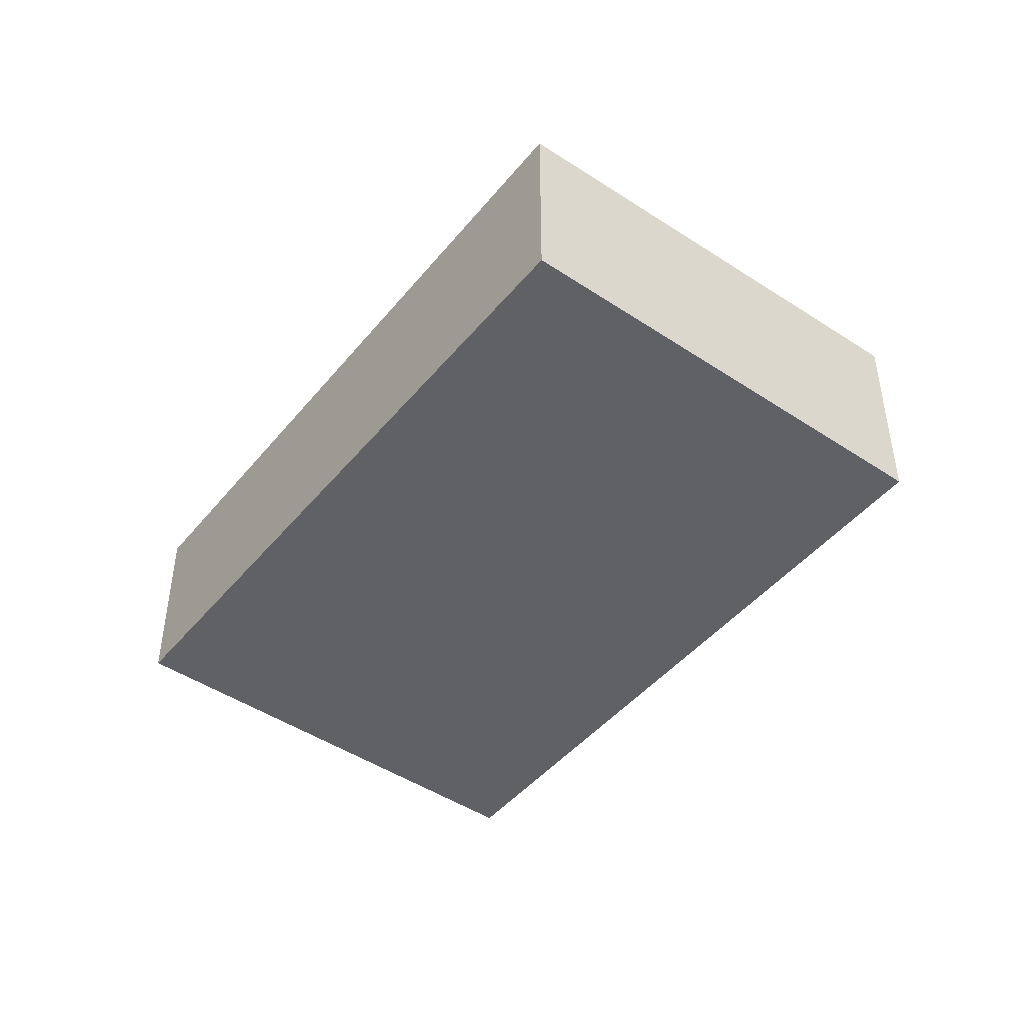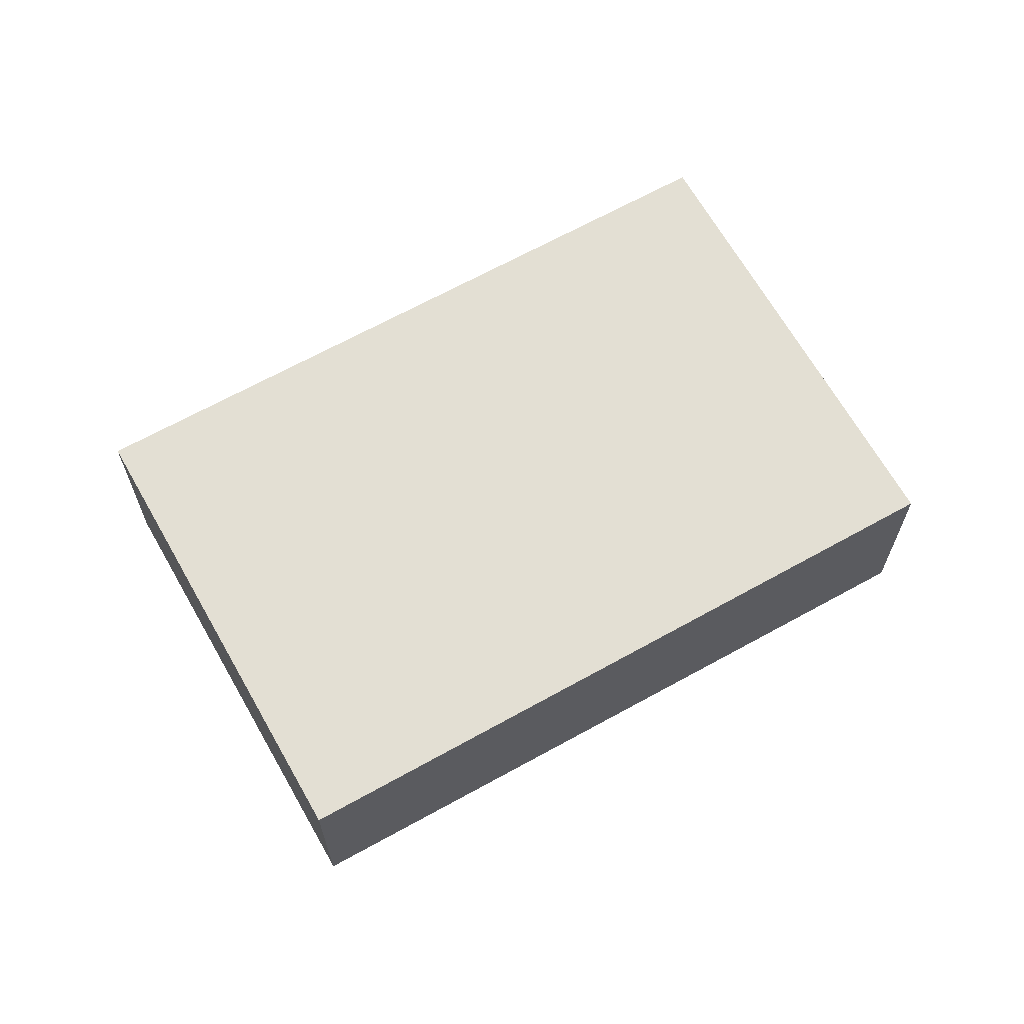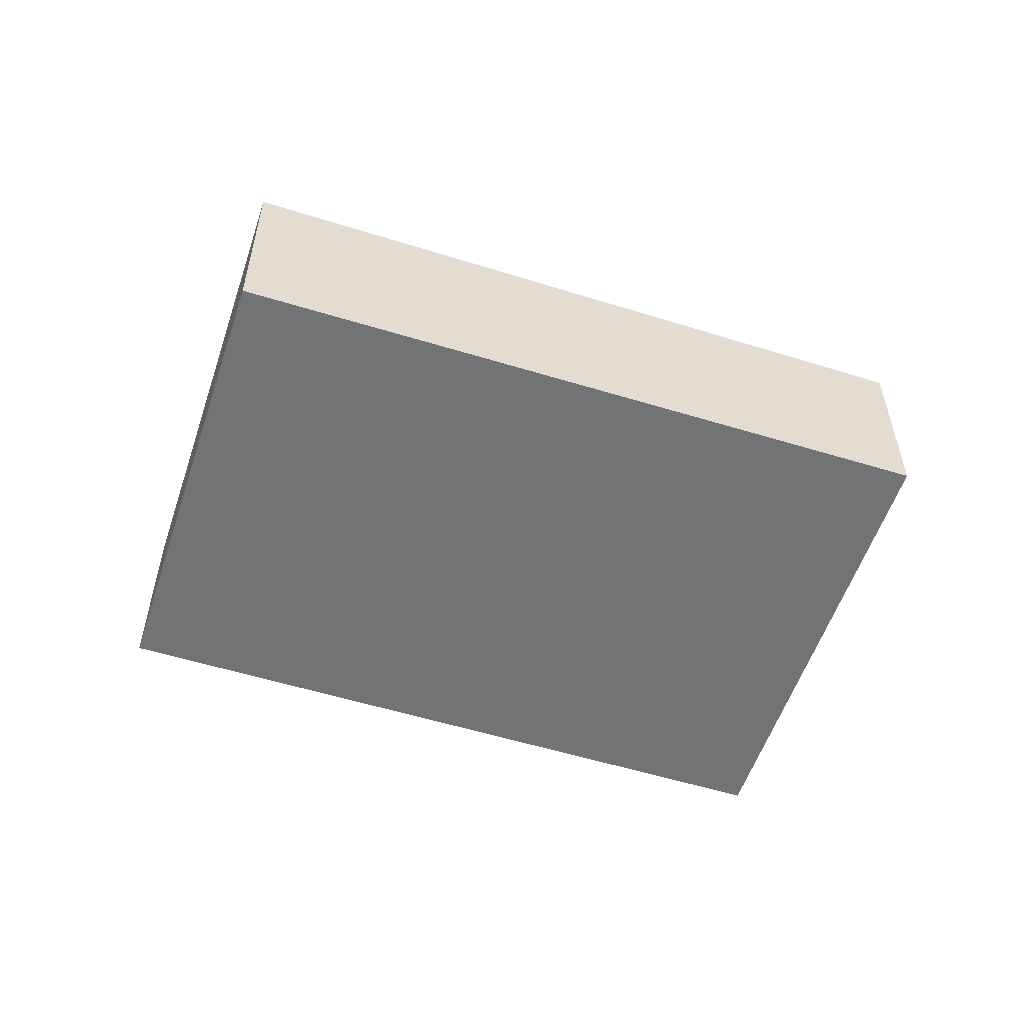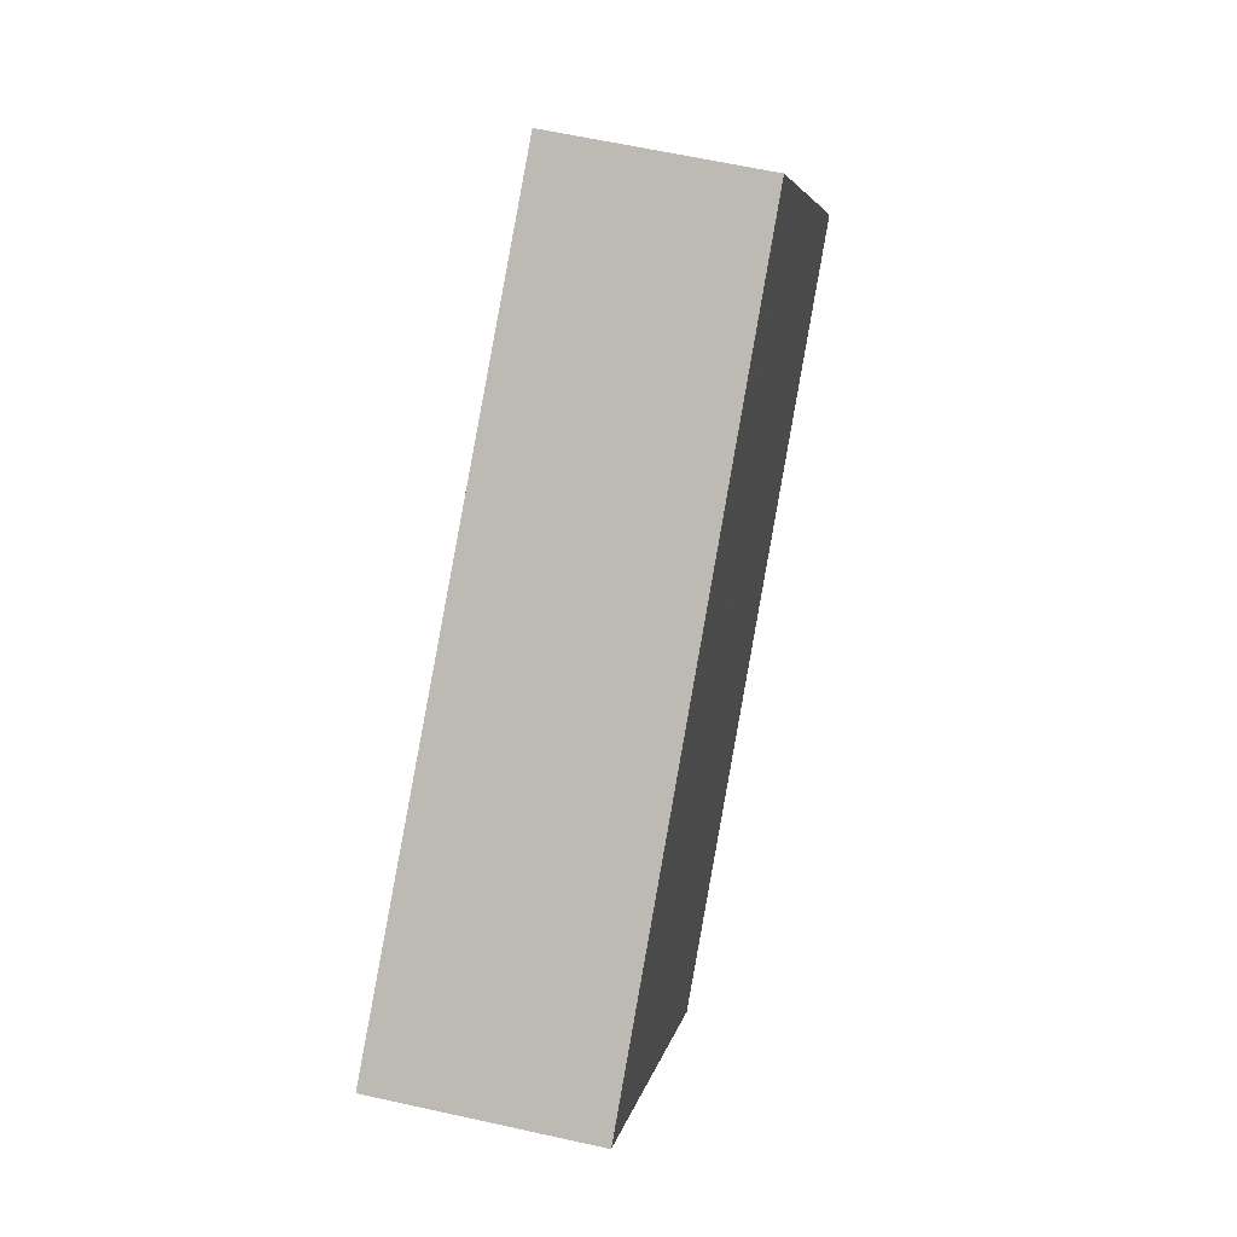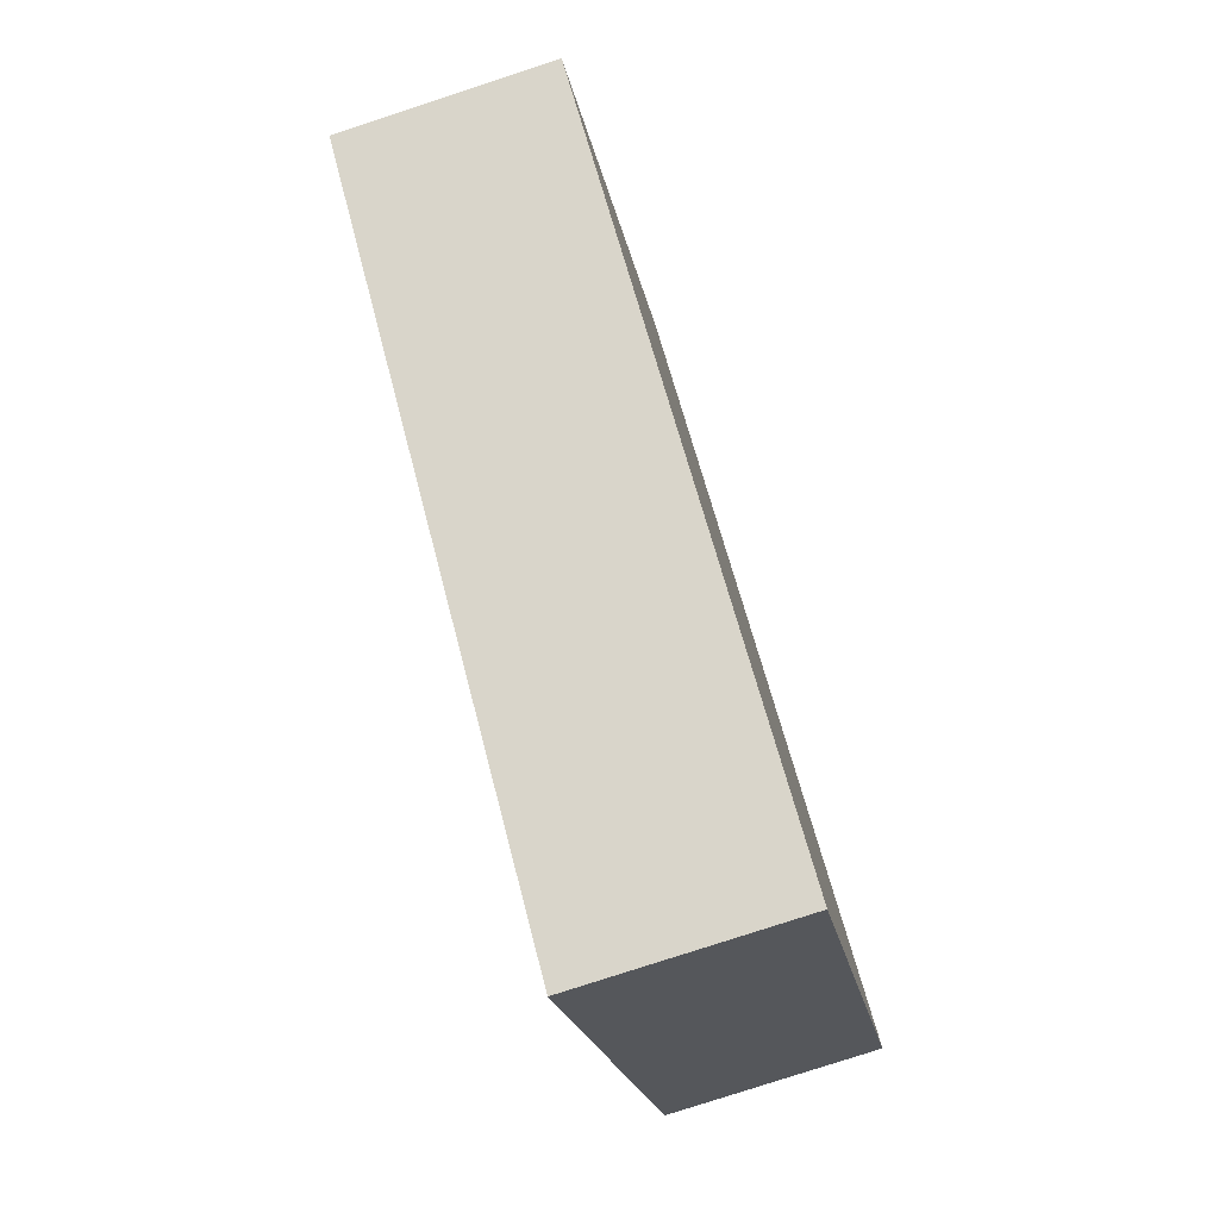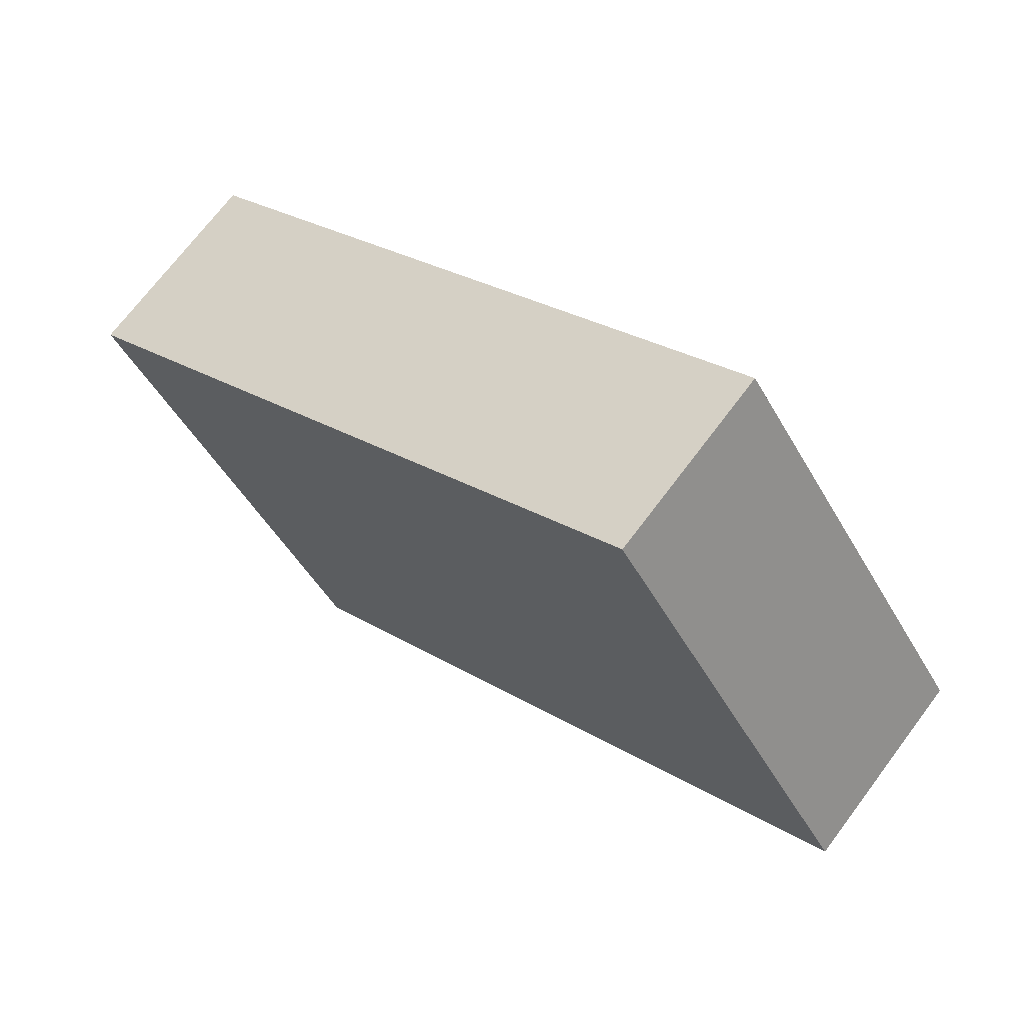
<metadata>
{"format":"obj","ext":"obj","renderer":"f3d","projection":"perspective","resolution":1024,"background":"white","views":[{"elev":-45.7,"azim":-94.2,"up":"+Z"},{"elev":65.6,"azim":-176.3,"up":"+Z"},{"elev":-55.9,"azim":14.9,"up":"+Z"},{"elev":62.0,"azim":-77.3,"up":"+Y"},{"elev":-78.7,"azim":108.1,"up":"+Y"},{"elev":70.8,"azim":36.9,"up":"+Y"}]}
</metadata>
<code>
v -2160 -466.9 0.7675
v -2159 -468.5 0.8082
v -2161 -470.2 0.8506
v -2162 -468.5 0.8099
v -2159 -468.5 0.8082
v -2160 -466.9 0.7675
v -2160 -466.9 0
v -2159 -468.5 0
v -2161 -470.2 0.8506
v -2159 -468.5 0.8082
v -2159 -468.5 0
v -2161 -470.2 1.11e-16
v -2162 -468.5 0.8099
v -2161 -470.2 0.8506
v -2161 -470.2 1.11e-16
v -2162 -468.5 0
v -2160 -466.9 0.7675
v -2162 -468.5 0.8099
v -2162 -468.5 0
v -2160 -466.9 0
v -2160 -466.9 0
v -2159 -468.5 0
v -2161 -470.2 0
v -2162 -468.5 0
f 2 3 4 1
f 6 7 8 5
f 10 11 12 9
f 14 15 16 13
f 18 19 20 17
f 22 23 24 21

</code>
